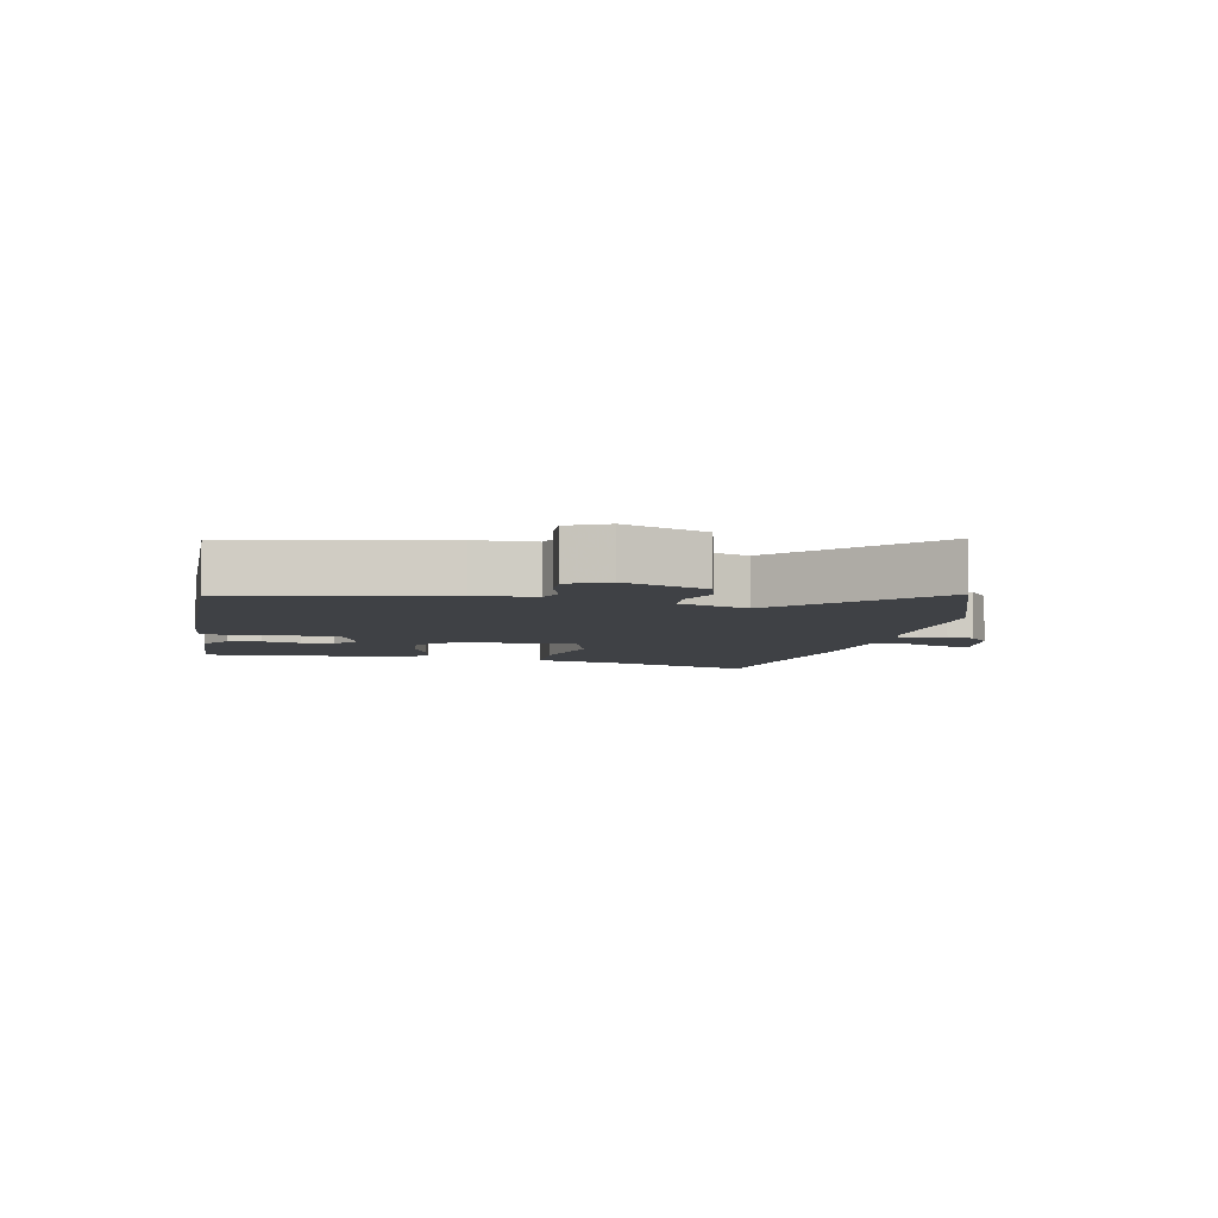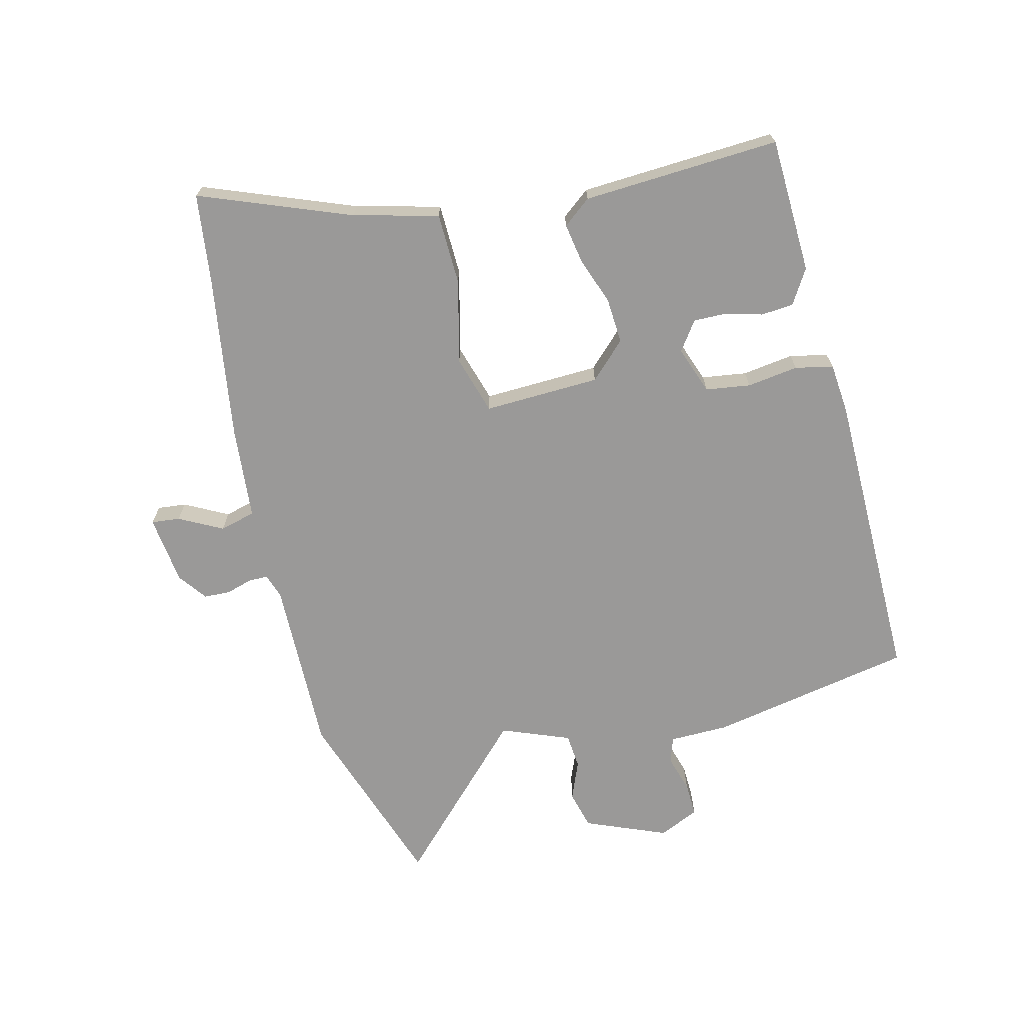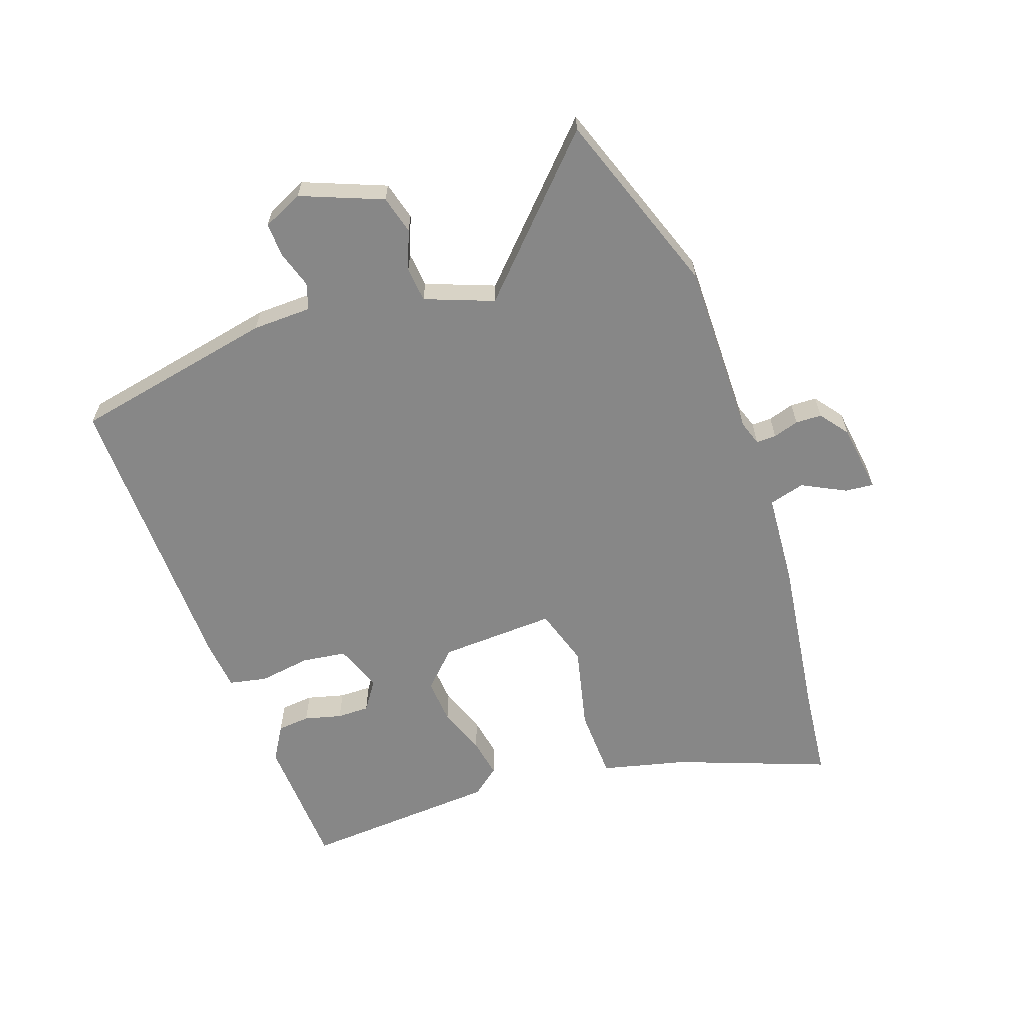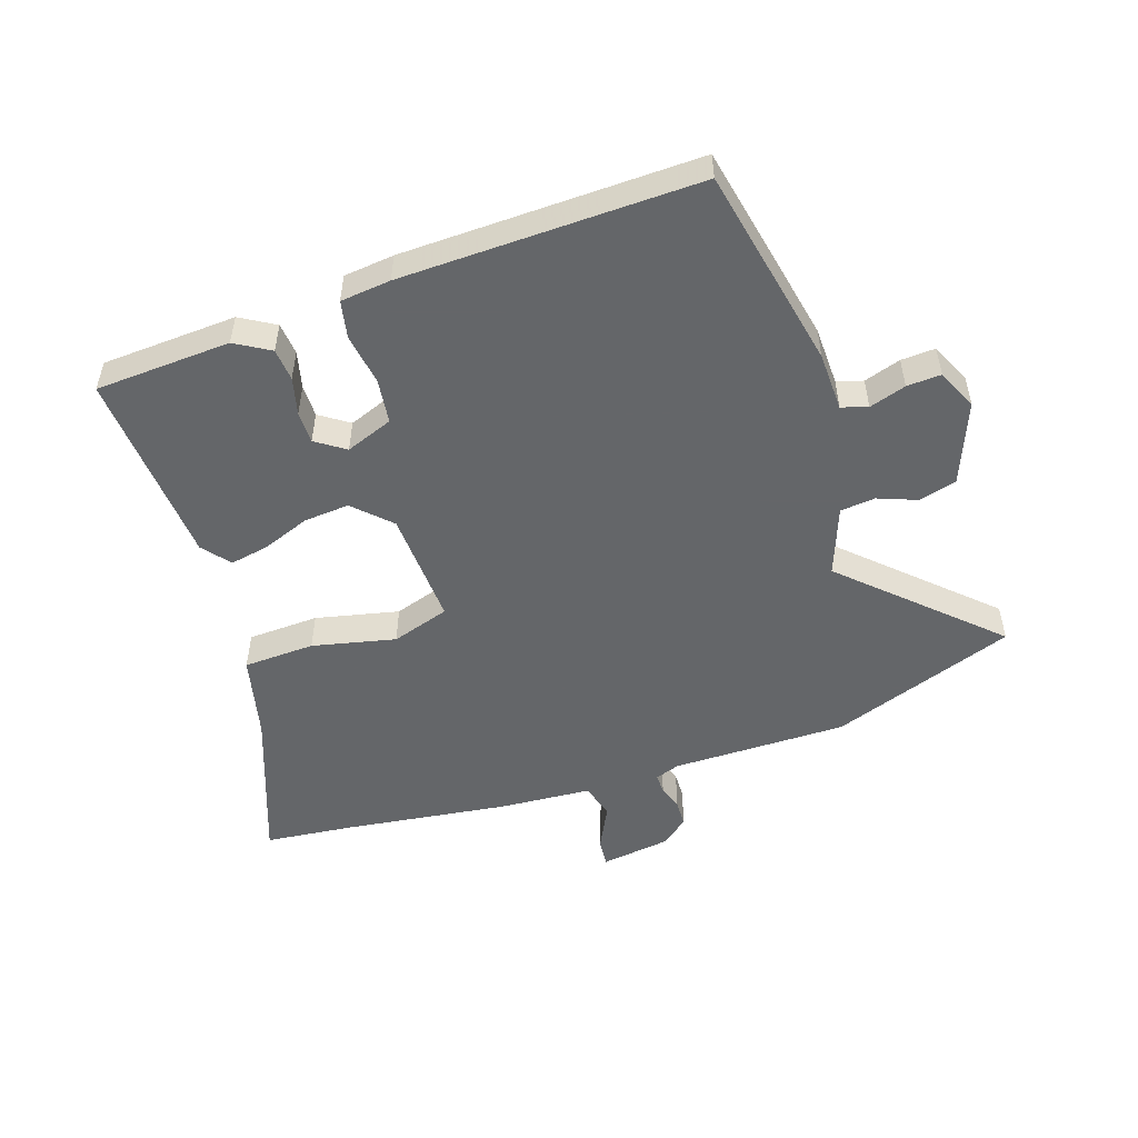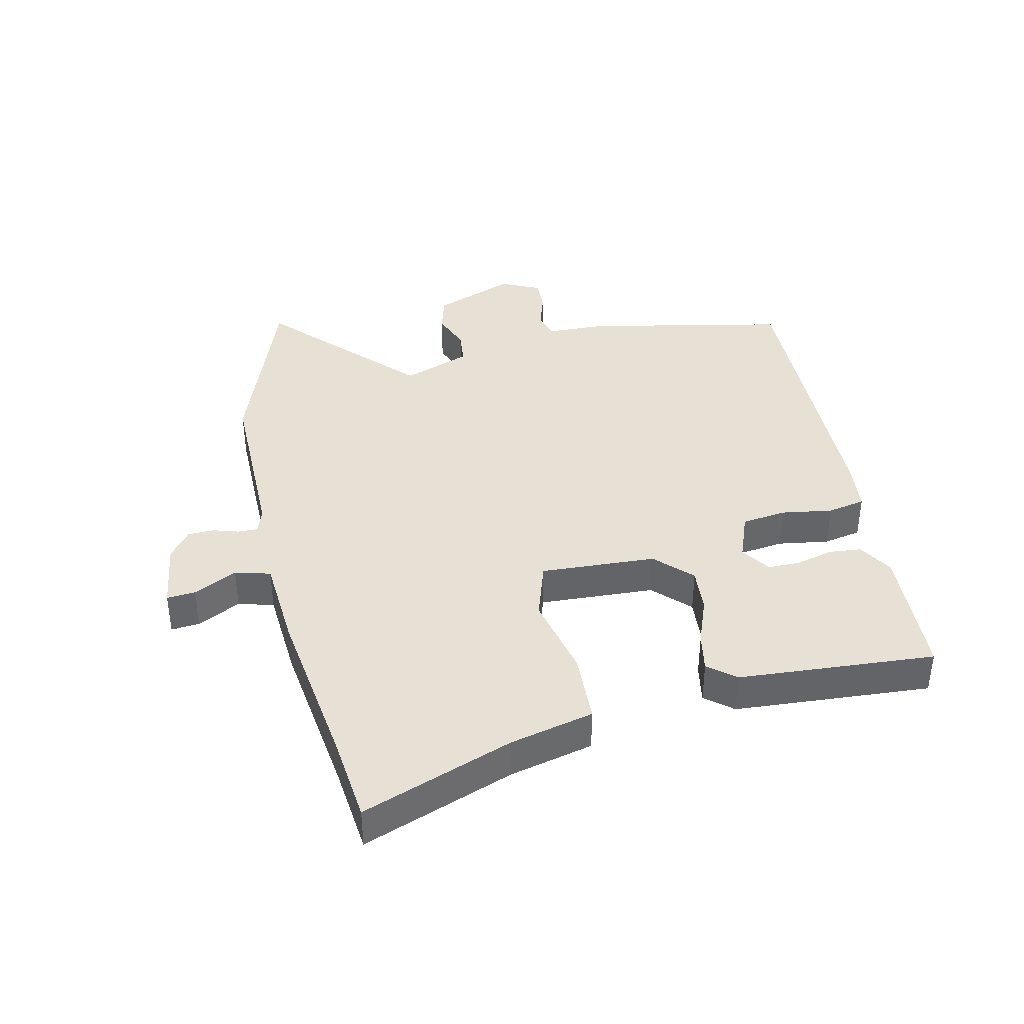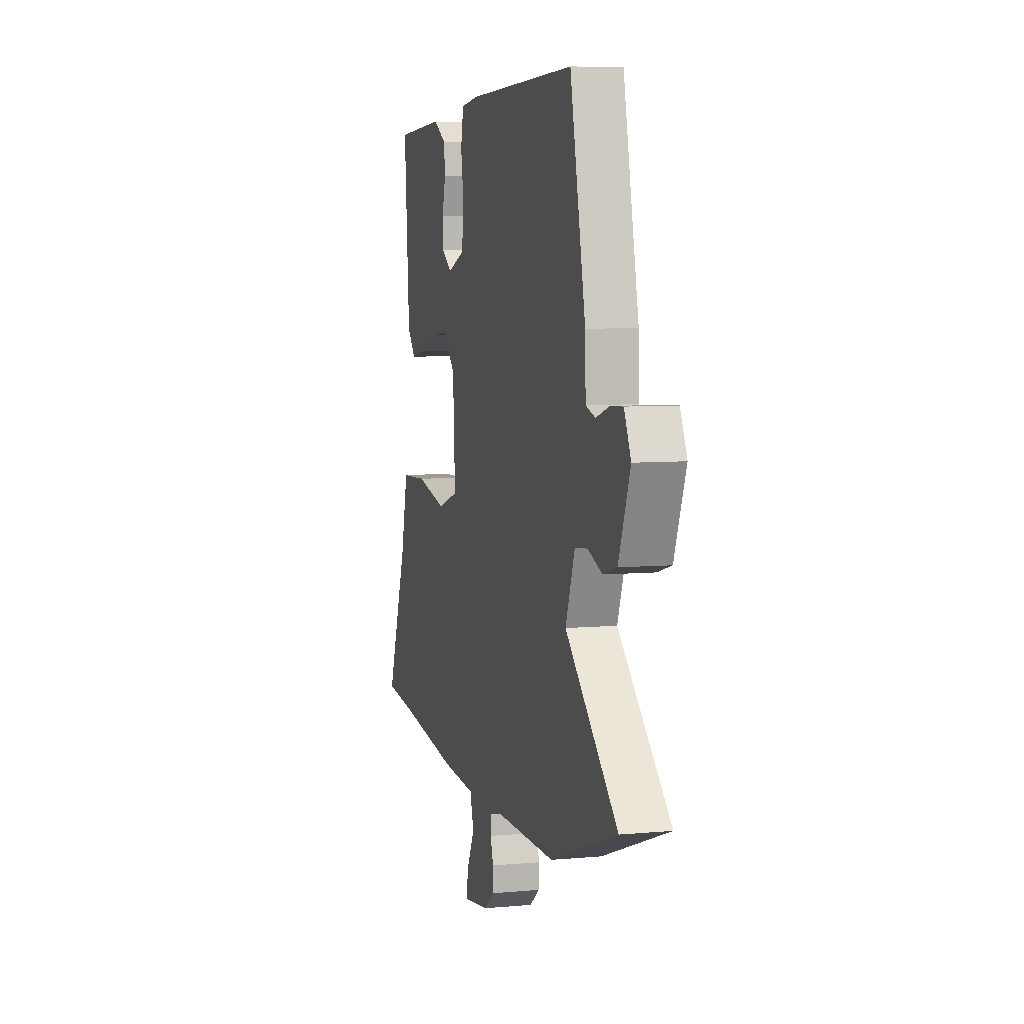
<metadata>
{"format":"obj","ext":"obj","renderer":"f3d","projection":"perspective","resolution":1024,"background":"white","views":[{"elev":-5.6,"azim":77.9,"up":"+Y"},{"elev":-69.1,"azim":-77.1,"up":"+Y"},{"elev":-62.5,"azim":108.9,"up":"+Y"},{"elev":-51.7,"azim":18.3,"up":"+Y"},{"elev":39.2,"azim":-102.8,"up":"+Y"},{"elev":6.6,"azim":74.9,"up":"+Z"}]}
</metadata>
<code>
v 0.466 0.07 0.499
v 0.534 0.07 0.173
v 0.537 0.07 0.078
v 0.579 0.07 0.065
v 0.638 0.07 0.084
v 0.693 0.07 0.087
v 0.723 0.07 0.023
v 0.672 0.07 -0.108
v 0.611 0.07 -0.125
v 0.548 0.07 -0.101
v 0.492 0.07 -0.107
v 0.451 0.07 -0.217
v 0.682 0.07 -0.434
v 0.386 0.07 -0.541
v 0.104 0.07 -0.541
v 0.064 0.07 -0.555
v 0.065 0.07 -0.587
v 0.078 0.07 -0.628
v 0.077 0.07 -0.67
v 0.032 0.07 -0.705
v -0.079 0.07 -0.721
v -0.075 0.07 -0.675
v -0.04 0.07 -0.605
v -0.056 0.07 -0.548
v -0.205 0.07 -0.538
v -0.47 0.07 -0.503
v -0.613 0.07 -0.488
v -0.524 0.07 -0.245
v -0.492 0.07 -0.109
v -0.377 0.07 -0.104
v -0.243 0.07 -0.134
v -0.15 0.07 -0.104
v -0.16 0.07 0.082
v -0.217 0.07 0.138
v -0.29 0.07 0.132
v -0.366 0.07 0.103
v -0.429 0.07 0.091
v -0.465 0.07 0.135
v -0.488 0.07 0.451
v -0.27 0.07 0.463
v -0.214 0.07 0.43
v -0.209 0.07 0.378
v -0.224 0.07 0.318
v -0.224 0.07 0.266
v -0.177 0.07 0.234
v -0.101 0.07 0.263
v -0.092 0.07 0.335
v -0.105 0.07 0.417
v -0.093 0.07 0.478
v -0.012 0.07 0.487
v 0.466 0 0.499
v 0.534 0 0.173
v 0.537 0 0.078
v 0.579 0 0.065
v 0.638 0 0.084
v 0.693 0 0.087
v 0.723 0 0.023
v 0.672 0 -0.108
v 0.611 0 -0.125
v 0.548 0 -0.101
v 0.492 0 -0.107
v 0.451 0 -0.217
v 0.682 0 -0.434
v 0.386 0 -0.541
v 0.104 0 -0.541
v 0.064 0 -0.555
v 0.065 0 -0.587
v 0.078 0 -0.628
v 0.077 0 -0.67
v 0.032 0 -0.705
v -0.079 0 -0.721
v -0.075 0 -0.675
v -0.04 0 -0.605
v -0.056 0 -0.548
v -0.205 0 -0.538
v -0.47 0 -0.503
v -0.613 0 -0.488
v -0.524 0 -0.245
v -0.492 0 -0.109
v -0.377 0 -0.104
v -0.243 0 -0.134
v -0.15 0 -0.104
v -0.16 0 0.082
v -0.217 0 0.138
v -0.29 0 0.132
v -0.366 0 0.103
v -0.429 0 0.091
v -0.465 0 0.135
v -0.488 0 0.451
v -0.27 0 0.463
v -0.214 0 0.43
v -0.209 0 0.378
v -0.224 0 0.318
v -0.224 0 0.266
v -0.177 0 0.234
v -0.101 0 0.263
v -0.092 0 0.335
v -0.105 0 0.417
v -0.093 0 0.478
v -0.012 0 0.487
f 1 2 3
f 50 1 3
f 49 50 3
f 48 49 3
f 47 48 3
f 46 47 3
f 45 46 3 4
f 41 42 43
f 40 41 43
f 39 40 43
f 38 39 43
f 37 38 43
f 36 37 43
f 35 36 43
f 35 43 44
f 34 35 44 45
f 28 29 30 31
f 28 31 32
f 27 28 32
f 26 27 32
f 24 25 26 32
f 23 24 32 33
f 21 22 23
f 20 21 23
f 19 20 23
f 18 19 23
f 17 18 23
f 16 17 23 33
f 12 13 14 15
f 15 16 33
f 12 15 33
f 11 12 33
f 8 9 10
f 7 8 10
f 6 7 10
f 5 6 10
f 4 5 10
f 33 34 45
f 11 33 45
f 10 11 45
f 4 10 45
f 53 52 51
f 53 51 100
f 53 100 99
f 53 99 98
f 53 98 97
f 53 97 96
f 54 53 96 95
f 93 92 91
f 93 91 90
f 93 90 89
f 93 89 88
f 93 88 87
f 93 87 86
f 93 86 85
f 94 93 85
f 95 94 85 84
f 81 80 79 78
f 82 81 78
f 82 78 77
f 82 77 76
f 82 76 75 74
f 83 82 74 73
f 73 72 71
f 73 71 70
f 73 70 69
f 73 69 68
f 73 68 67
f 83 73 67 66
f 65 64 63 62
f 83 66 65
f 83 65 62
f 83 62 61
f 60 59 58
f 60 58 57
f 60 57 56
f 60 56 55
f 60 55 54
f 95 84 83
f 95 83 61
f 95 61 60
f 95 60 54
f 1 51 52 2
f 2 52 53 3
f 3 53 54 4
f 4 54 55 5
f 5 55 56 6
f 6 56 57 7
f 7 57 58 8
f 8 58 59 9
f 9 59 60 10
f 10 60 61 11
f 11 61 62 12
f 12 62 63 13
f 13 63 64 14
f 14 64 65 15
f 15 65 66 16
f 16 66 67 17
f 17 67 68 18
f 18 68 69 19
f 19 69 70 20
f 20 70 71 21
f 21 71 72 22
f 22 72 73 23
f 23 73 74 24
f 24 74 75 25
f 25 75 76 26
f 26 76 77 27
f 27 77 78 28
f 28 78 79 29
f 29 79 80 30
f 30 80 81 31
f 31 81 82 32
f 32 82 83 33
f 33 83 84 34
f 34 84 85 35
f 35 85 86 36
f 36 86 87 37
f 37 87 88 38
f 38 88 89 39
f 39 89 90 40
f 40 90 91 41
f 41 91 92 42
f 42 92 93 43
f 43 93 94 44
f 44 94 95 45
f 45 95 96 46
f 46 96 97 47
f 47 97 98 48
f 48 98 99 49
f 49 99 100 50
f 50 100 51 1

</code>
